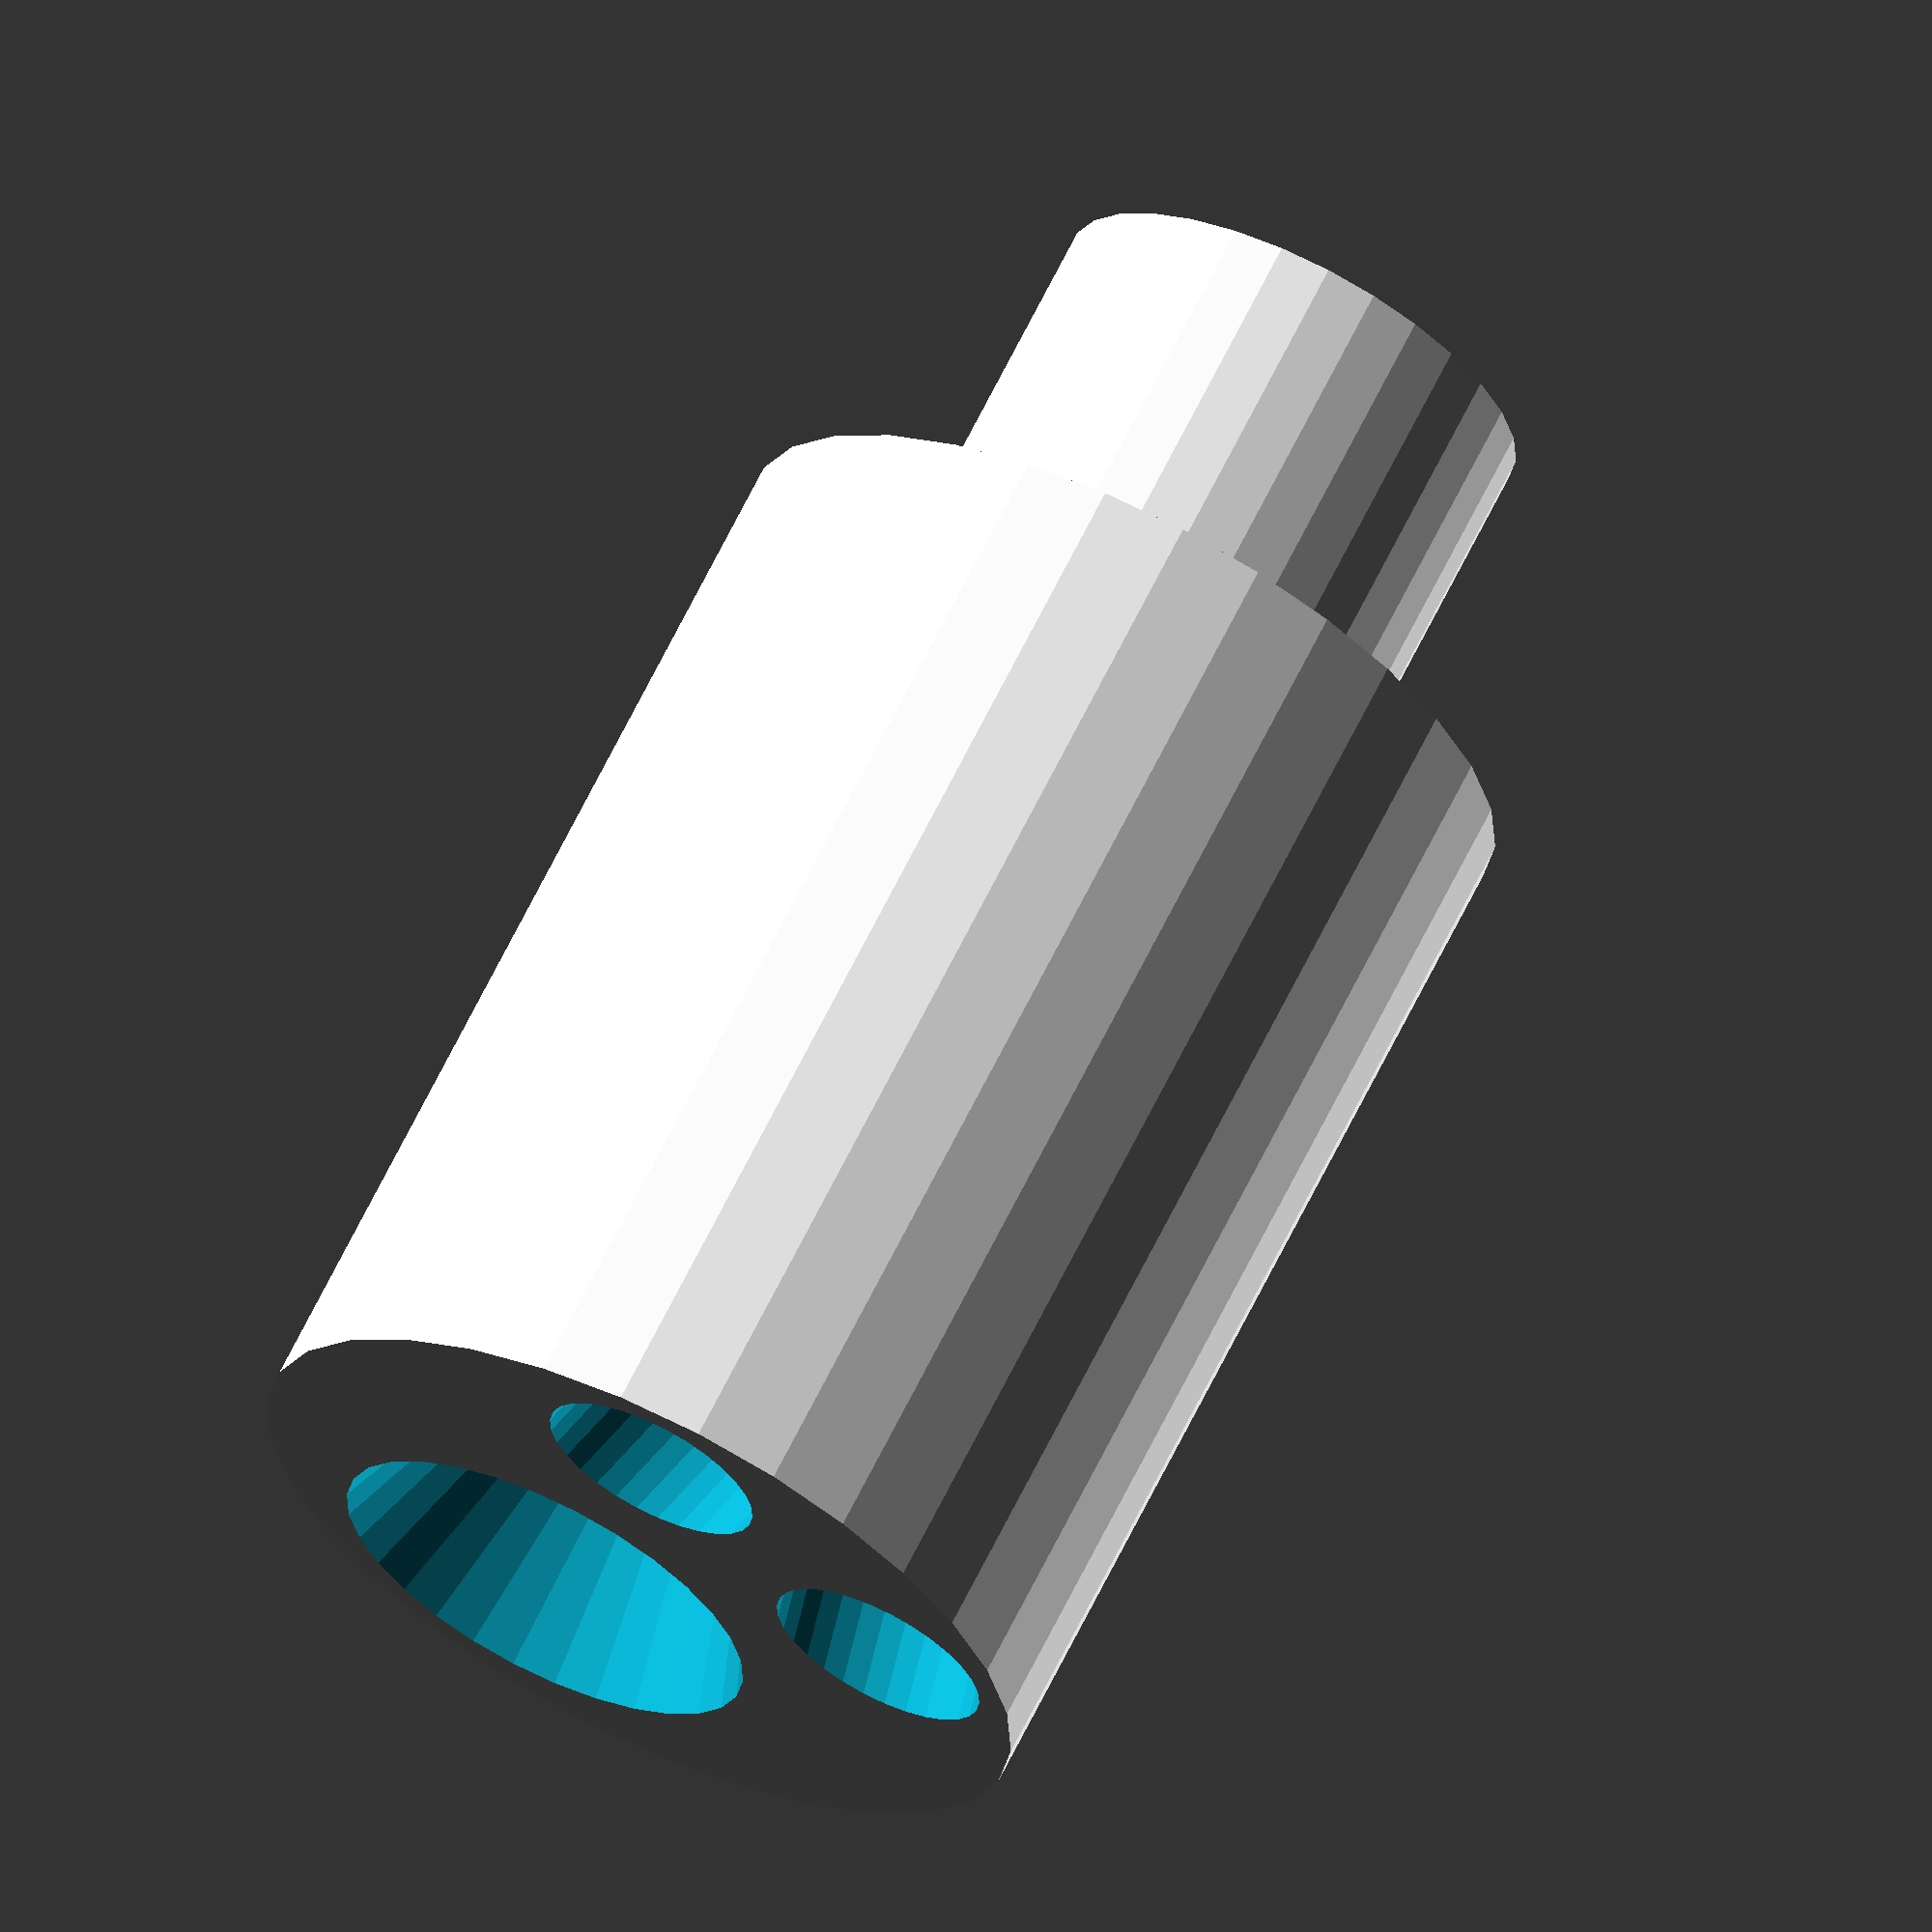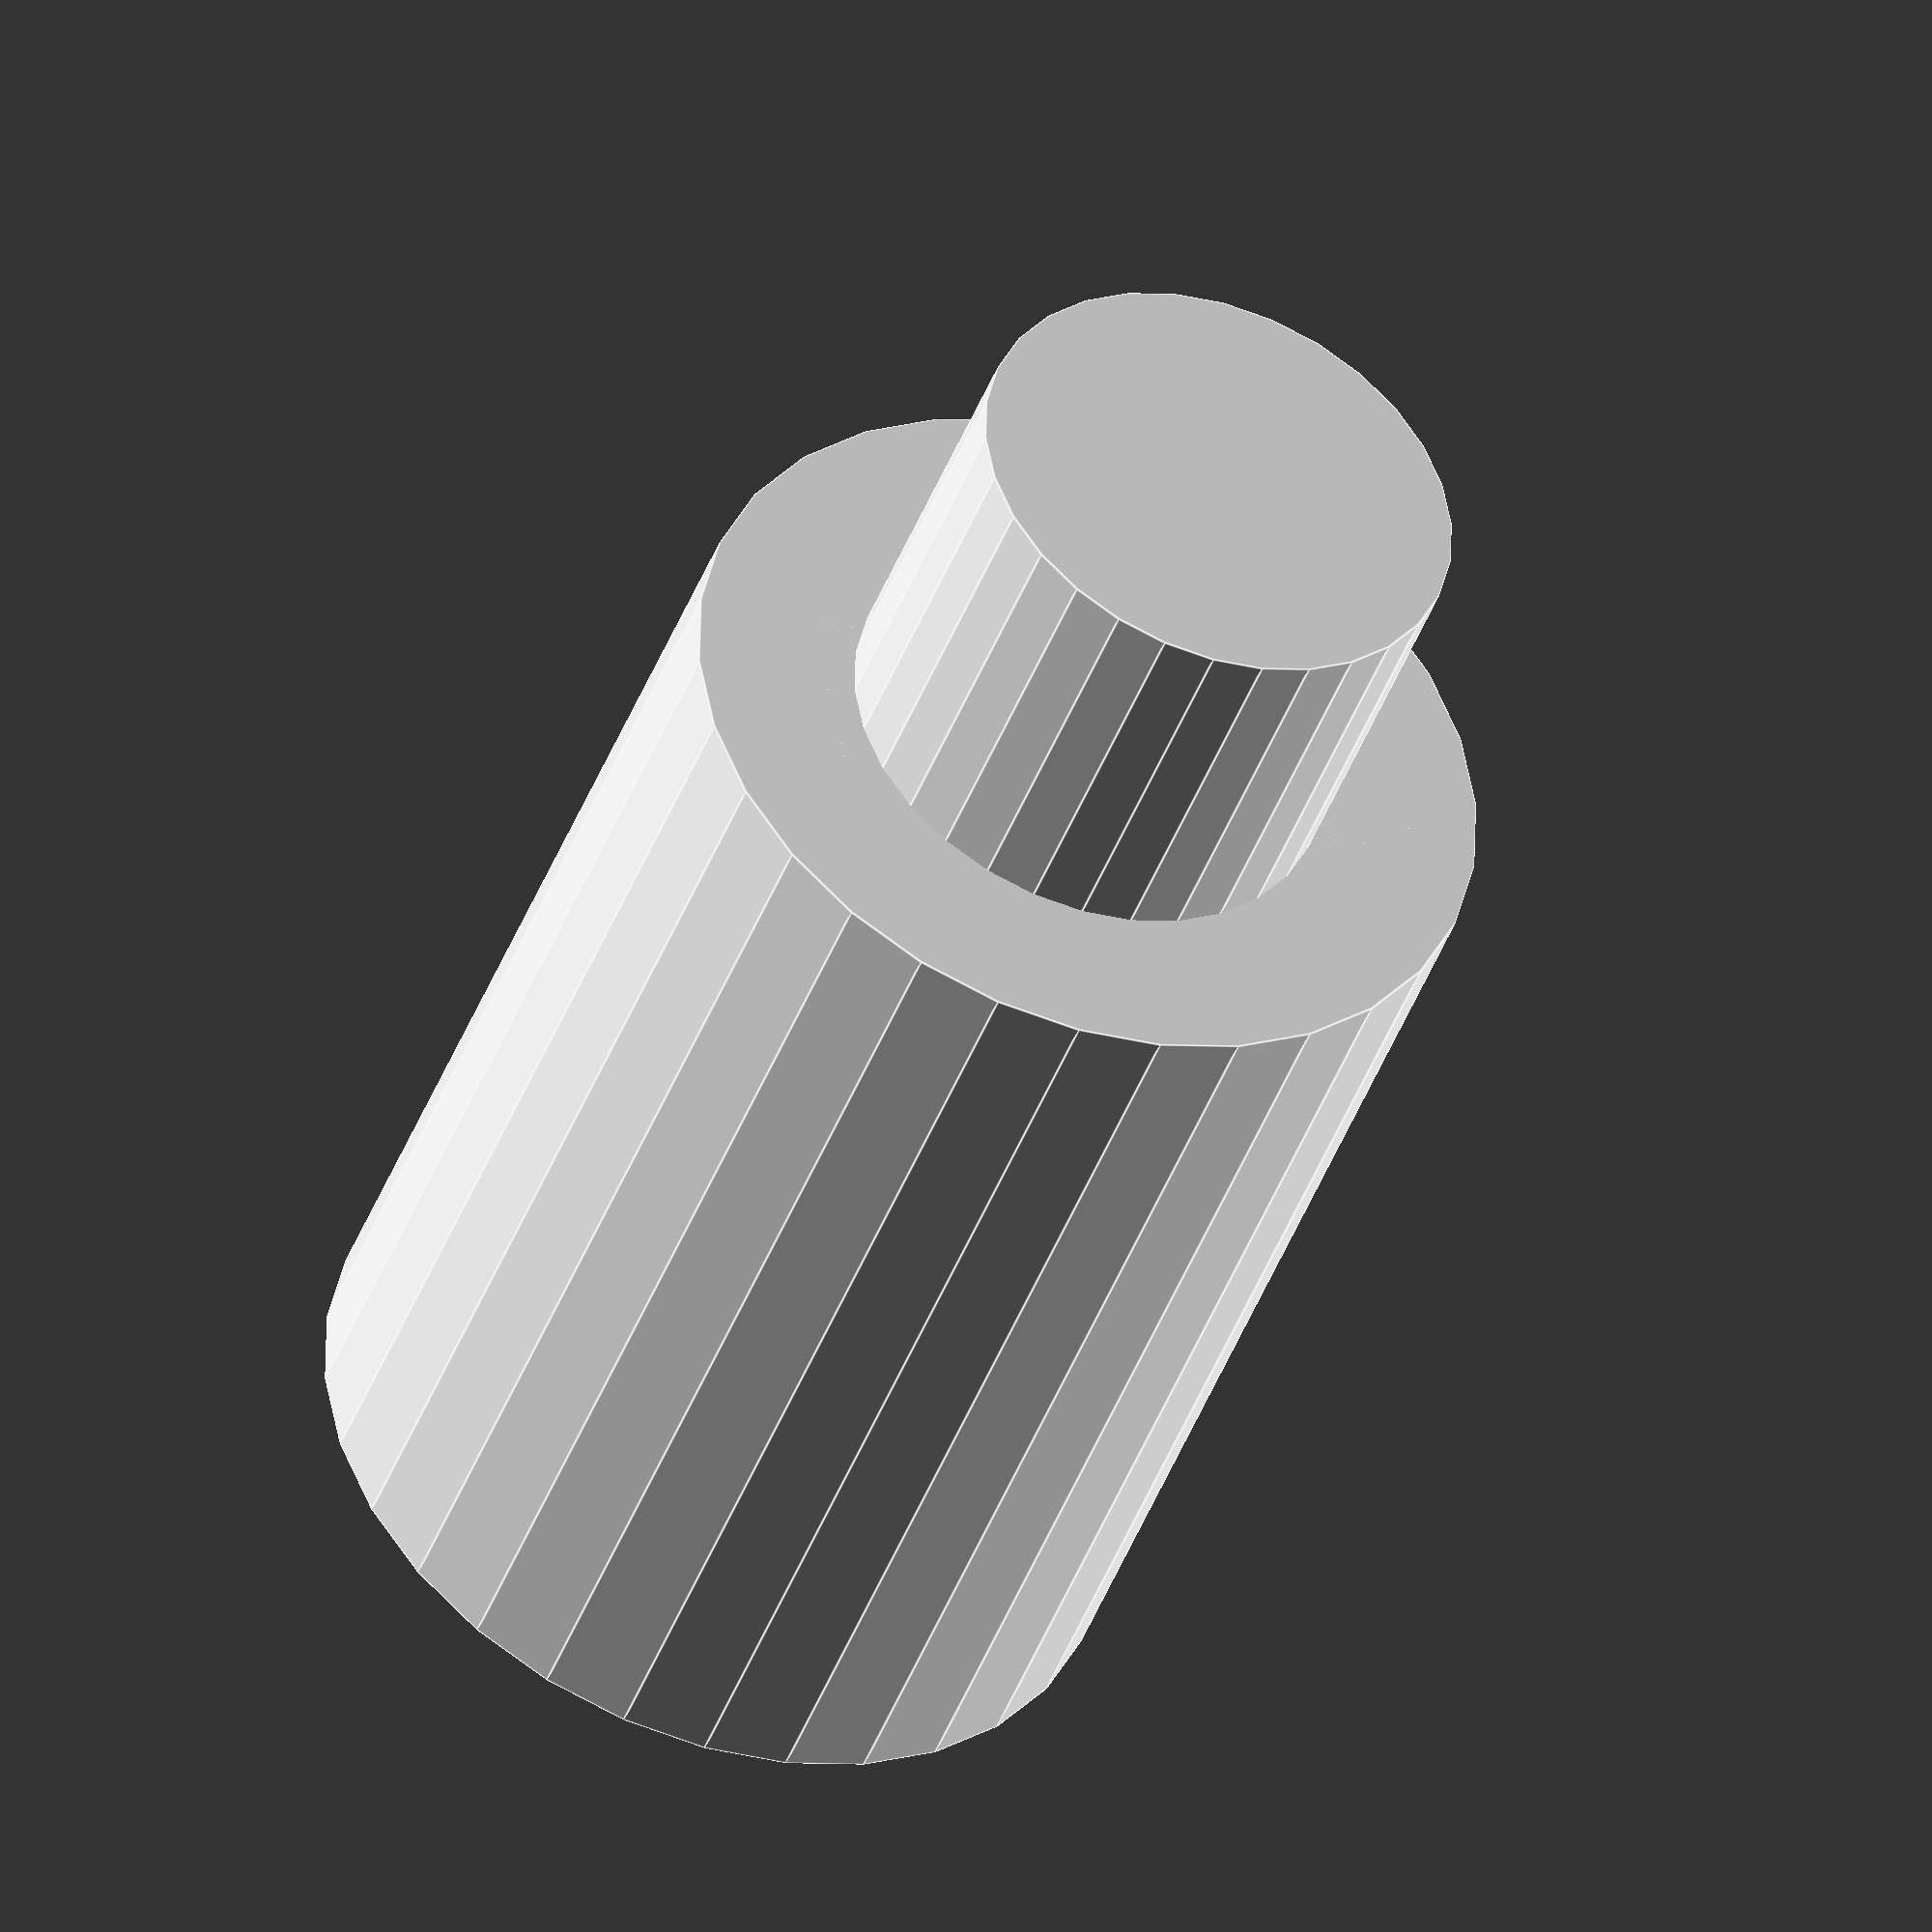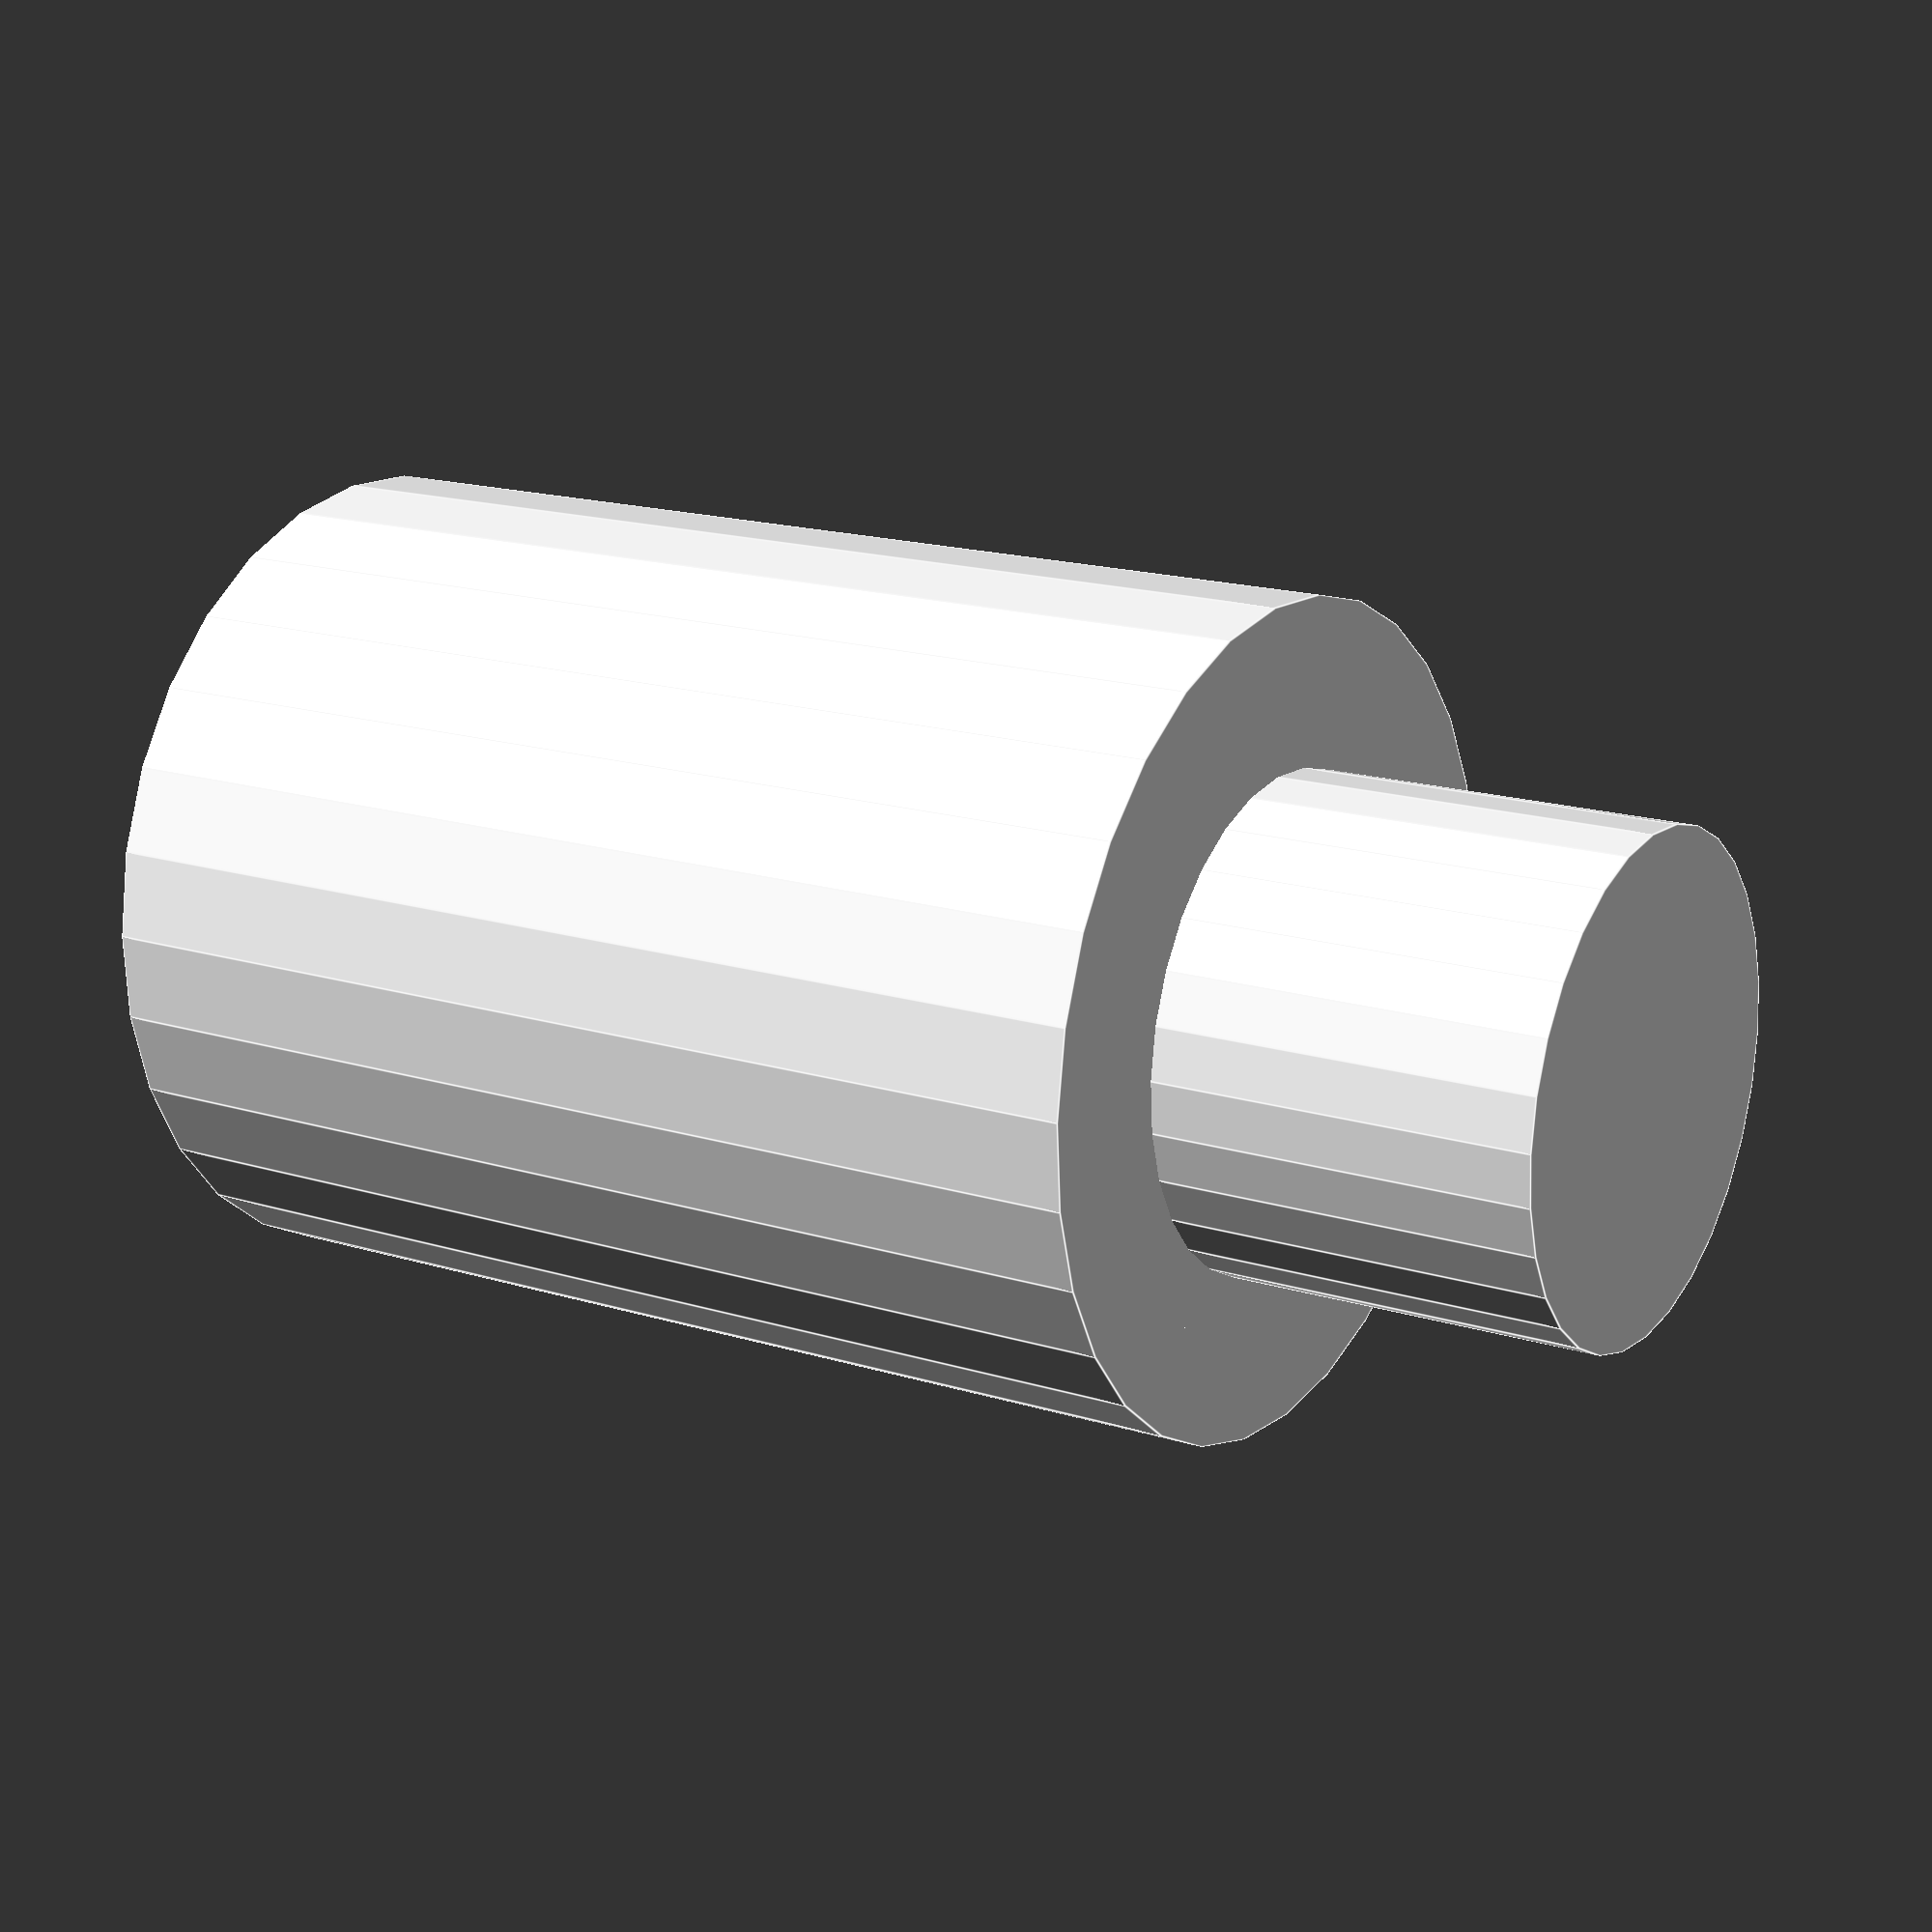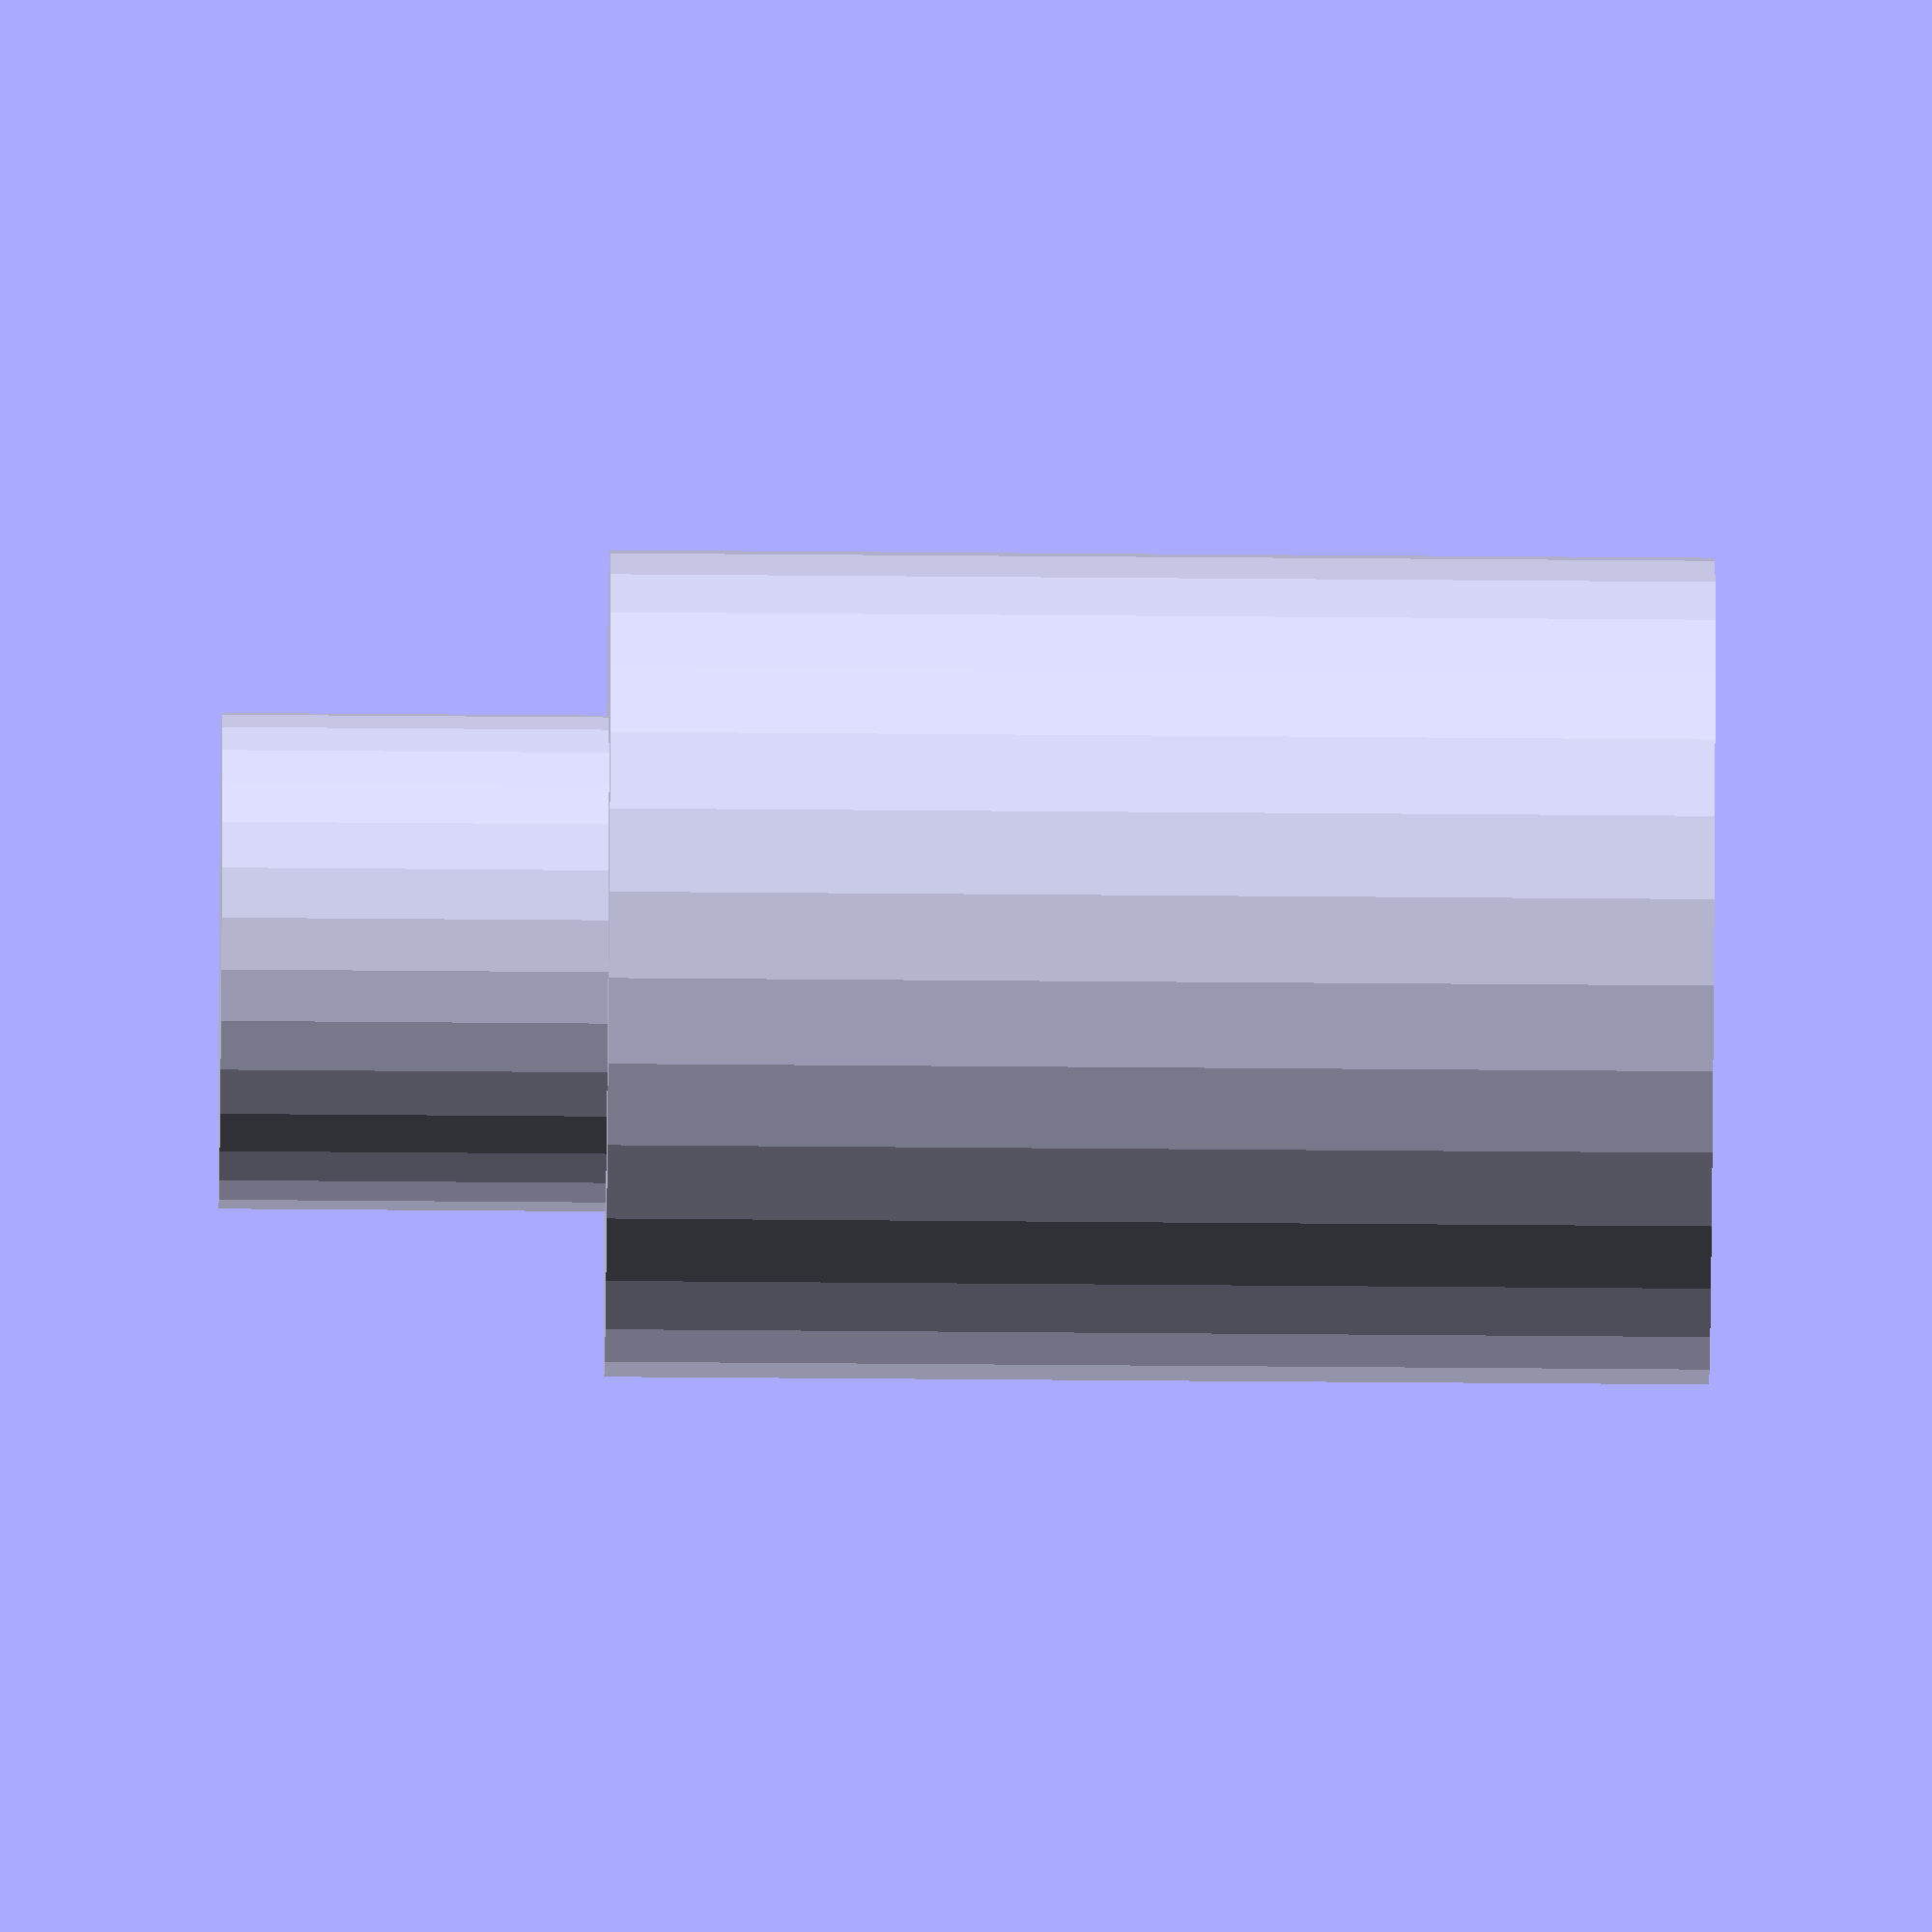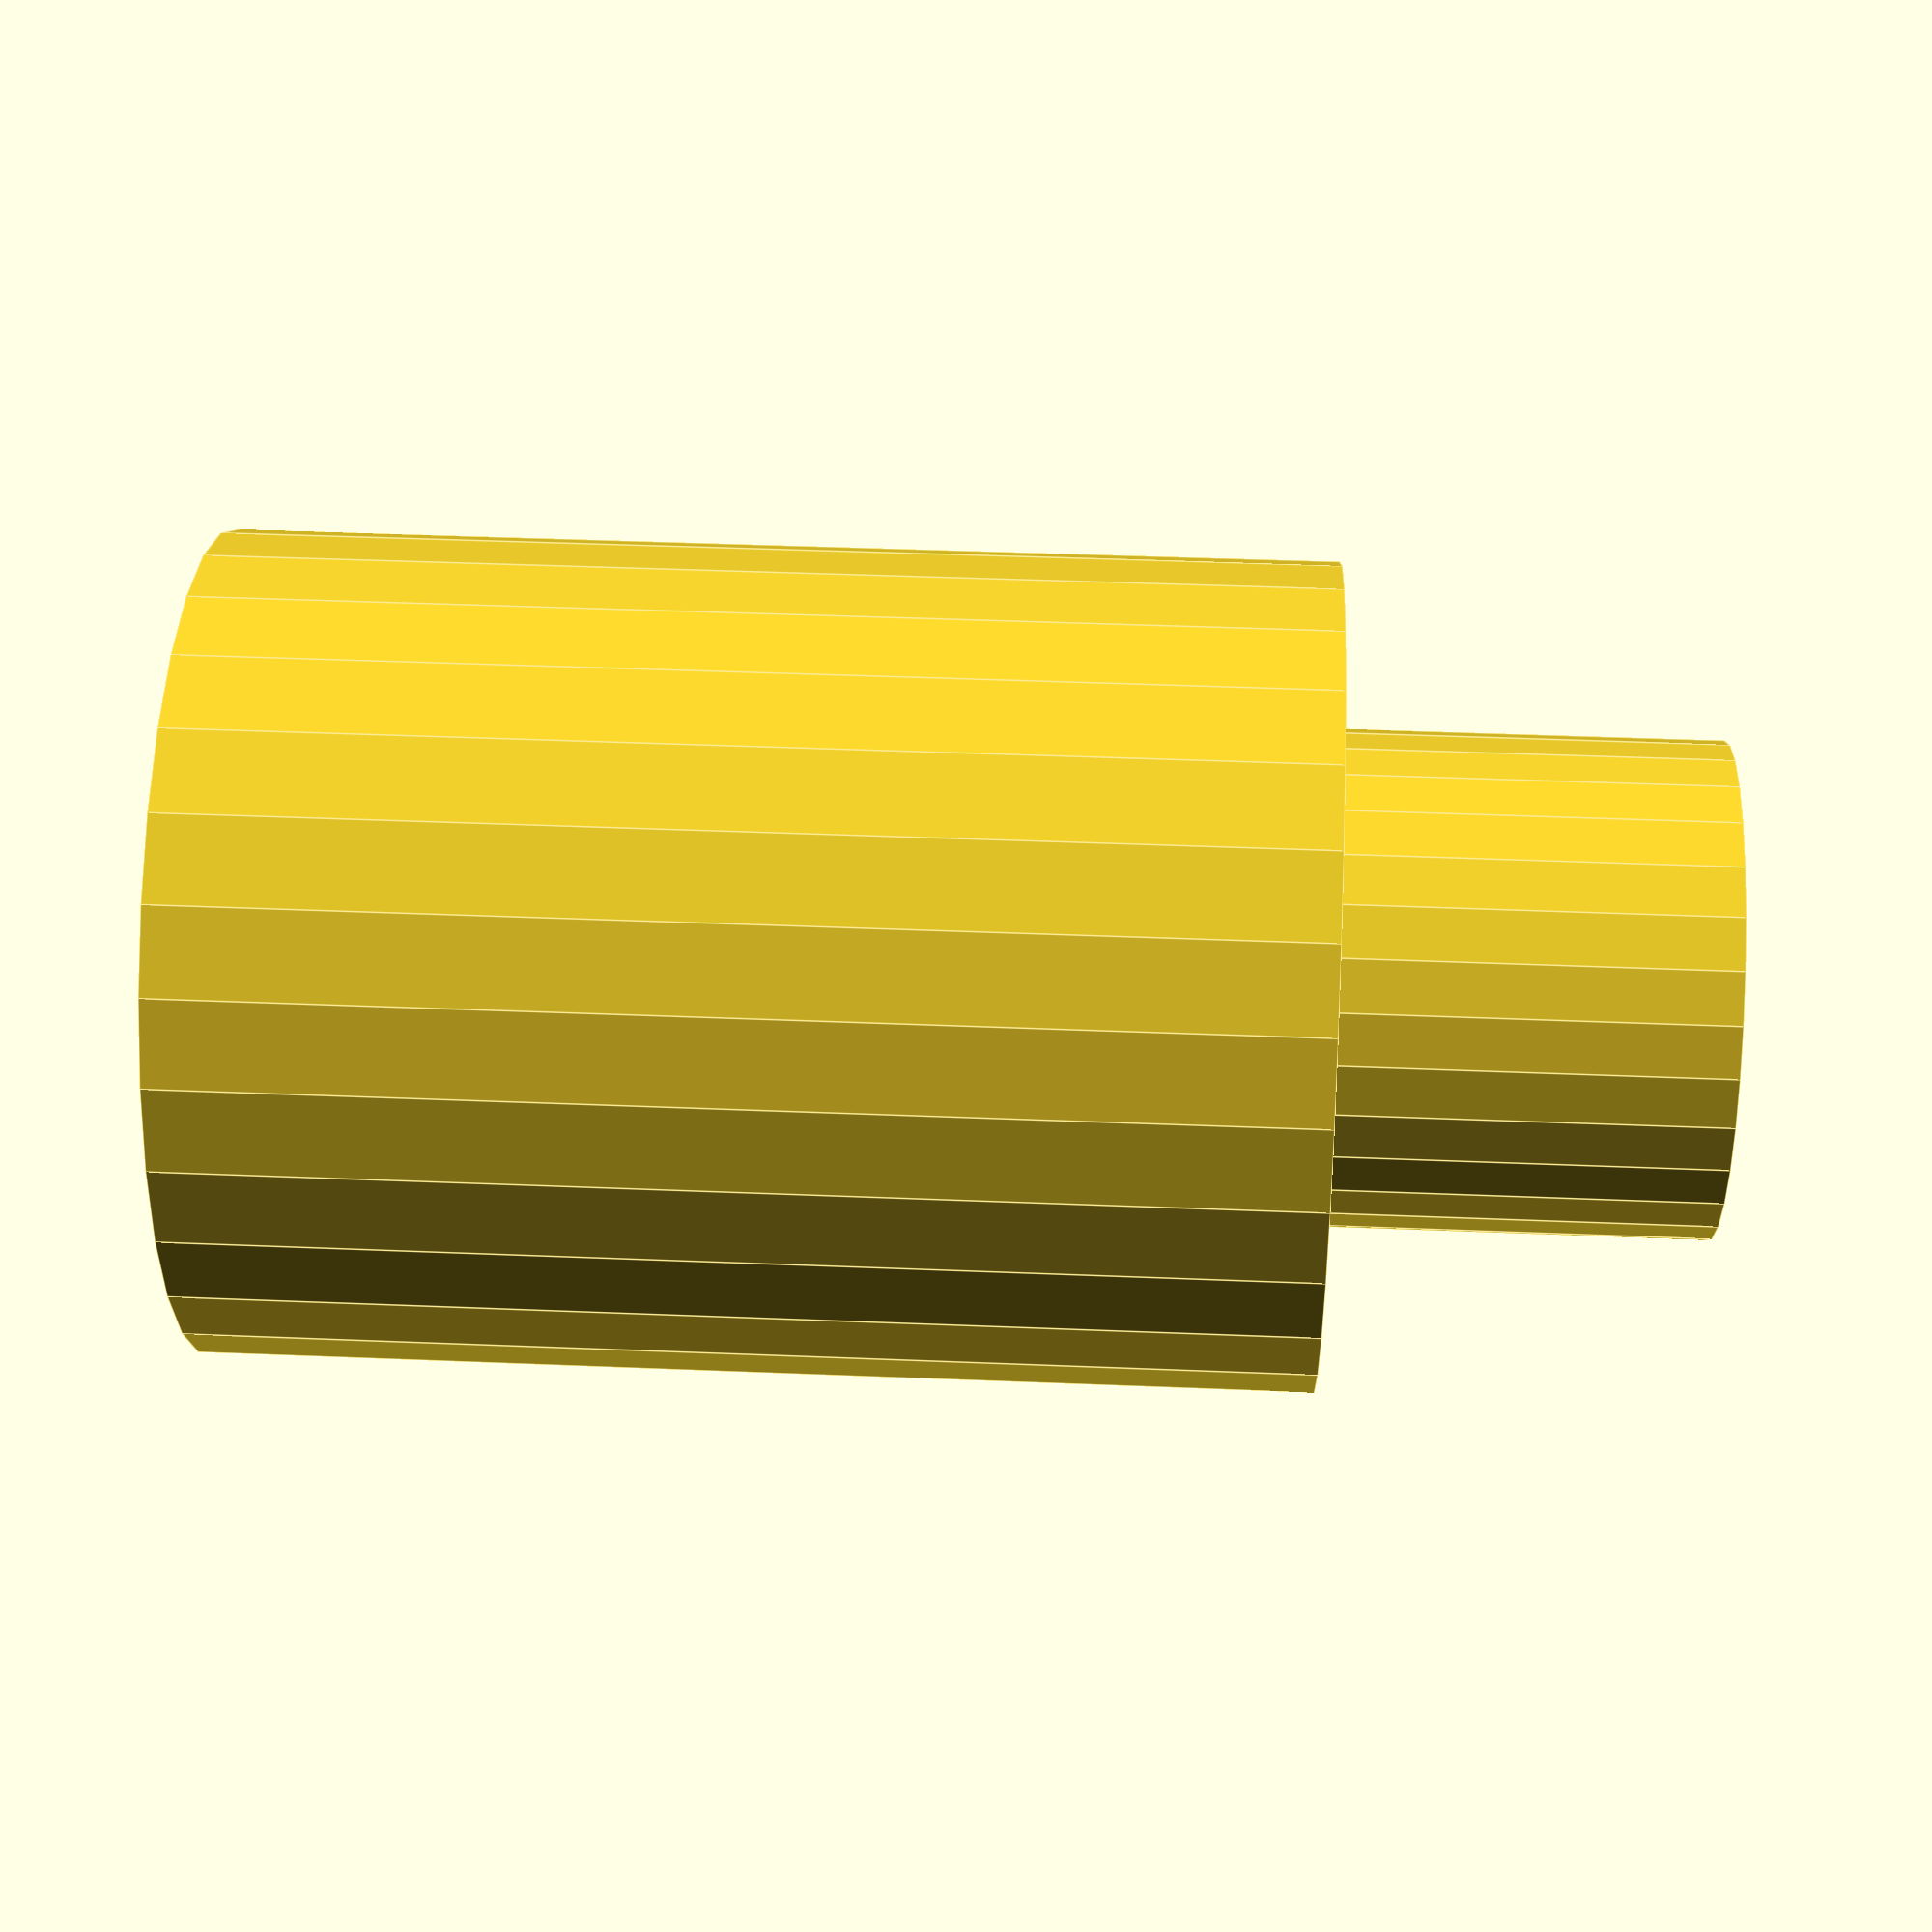
<openscad>
// 1 unit = 10µm
scale_factor = 0.01;
bulk_height = 2000;
bulk_diameter = 1500;
tube_diameter = 400;
bottom_padding = 200;
side_padding = 400;
funnel_height = 500;
y_trunk_height = 700;
y_branch_height = 1200;
y_branch_angle = 15;
holder_height = 700;
holder_diameter = 900;
holder_pin = 10;


module InnerChannels() {
    
    difference() {
    
        translate([0, -bulk_diameter/5, bottom_padding]) {

            cylinder(bulk_height-bottom_padding, d=tube_diameter);
            sphere(d=tube_diameter);

            translate([0, 0, bulk_height-bottom_padding-funnel_height])
                cylinder(funnel_height+1, d1=tube_diameter, d2=tube_diameter*2);

            rotate([-90, 0, 0])
                cylinder(bulk_diameter-side_padding*2, d=tube_diameter);

            translate([0, bulk_diameter-side_padding*2, 0]) {
                
                sphere(d=tube_diameter);
                cylinder(y_trunk_height, d=tube_diameter);
                
                translate([0, 0, y_trunk_height]) {
                    
                    rotate([0, y_branch_angle, 0])
                        cylinder(y_branch_height, d=tube_diameter);
                    rotate([0, -y_branch_angle, 0])
                        cylinder(y_branch_height, d=tube_diameter);
                    
                    
                }
                
            }
            
            translate([-tube_diameter/2, 0, 0])
                cube([tube_diameter, bulk_diameter-side_padding*2, tube_diameter]);

        }

        translate([-(tube_diameter+2)/2, -bulk_diameter/5-tube_diameter/2, -1])
            cube([tube_diameter+2, bulk_diameter-side_padding, (tube_diameter+2)/2]);
                
    }

}

module FullObject() {
    
    difference() {
    
        cylinder(bulk_height, d=bulk_diameter);
        InnerChannels();
        
    }

    translate([0, 0, -holder_height])
        cylinder(holder_height+holder_pin, d=holder_diameter);

    
}

FullObject();

</openscad>
<views>
elev=294.4 azim=39.2 roll=26.0 proj=o view=wireframe
elev=43.7 azim=280.7 roll=160.2 proj=o view=edges
elev=343.3 azim=165.8 roll=122.4 proj=p view=edges
elev=53.9 azim=340.1 roll=269.5 proj=o view=wireframe
elev=321.1 azim=256.7 roll=93.0 proj=p view=edges
</views>
